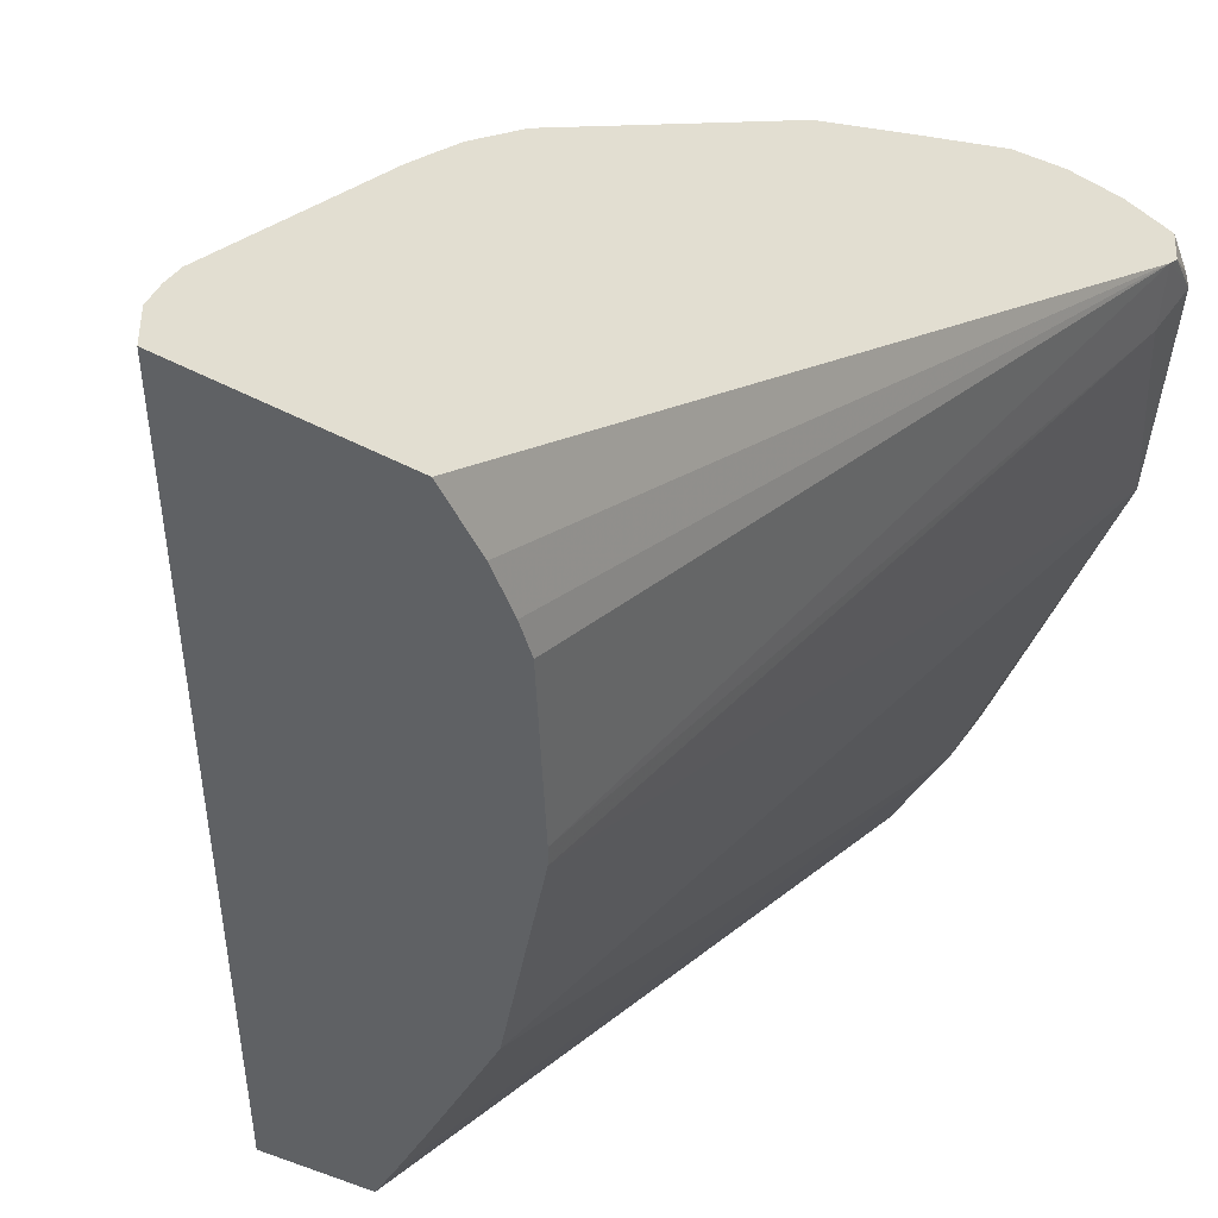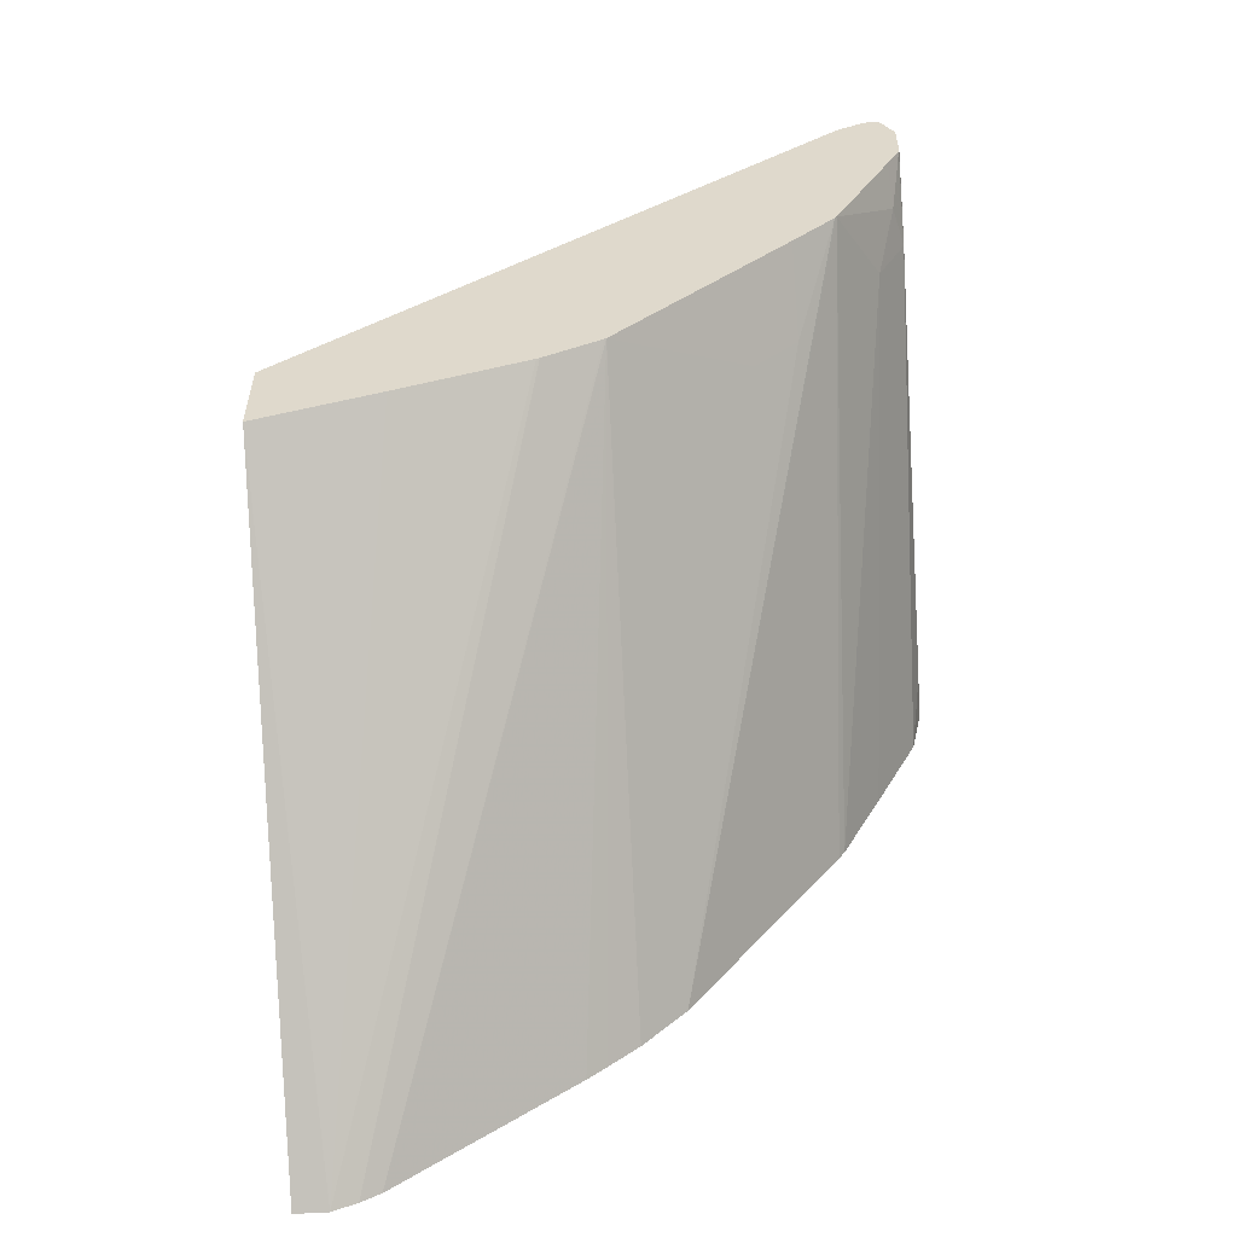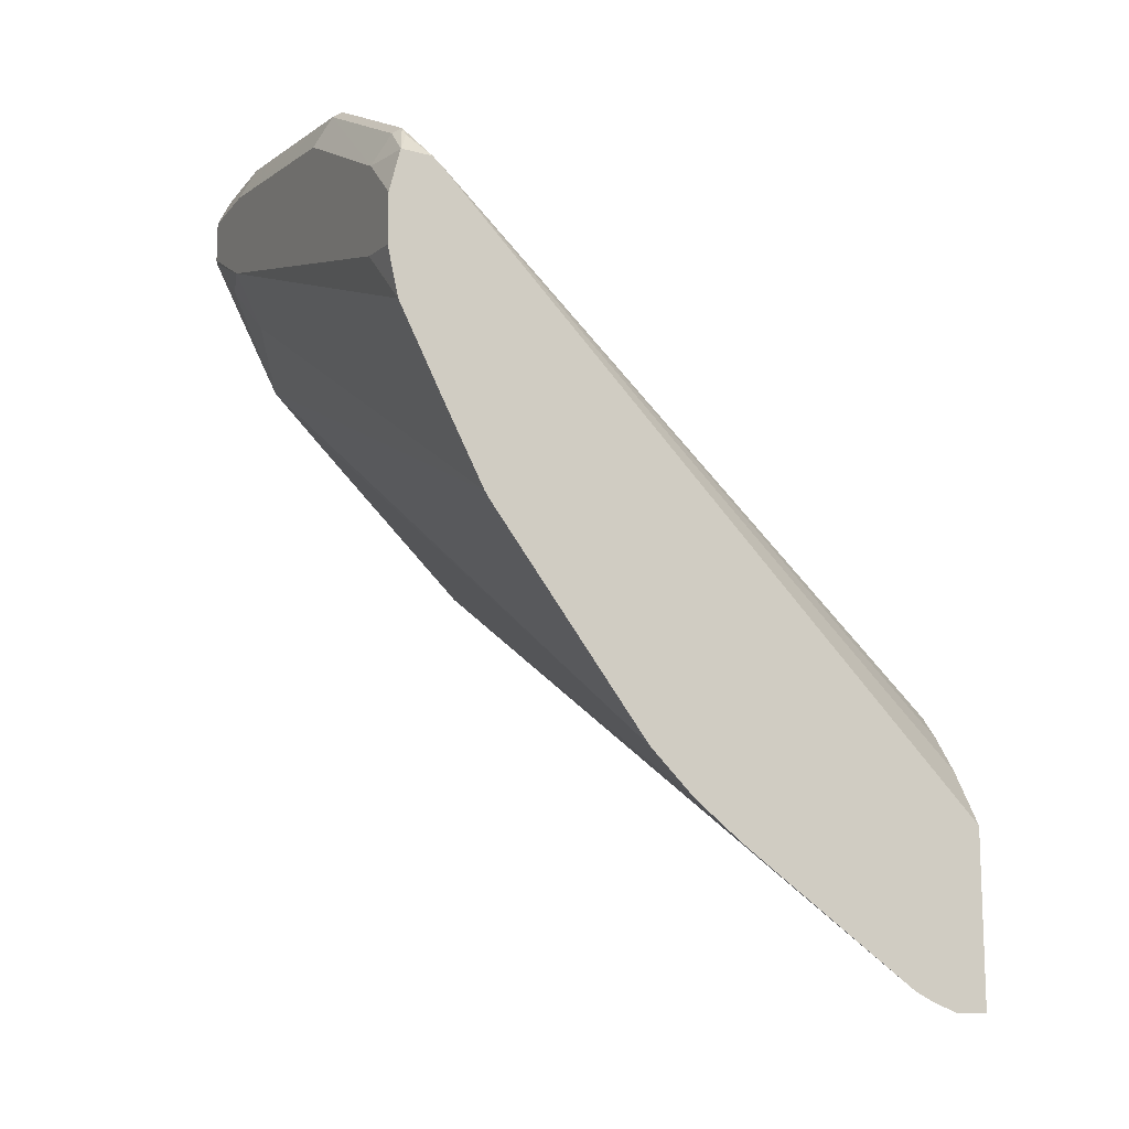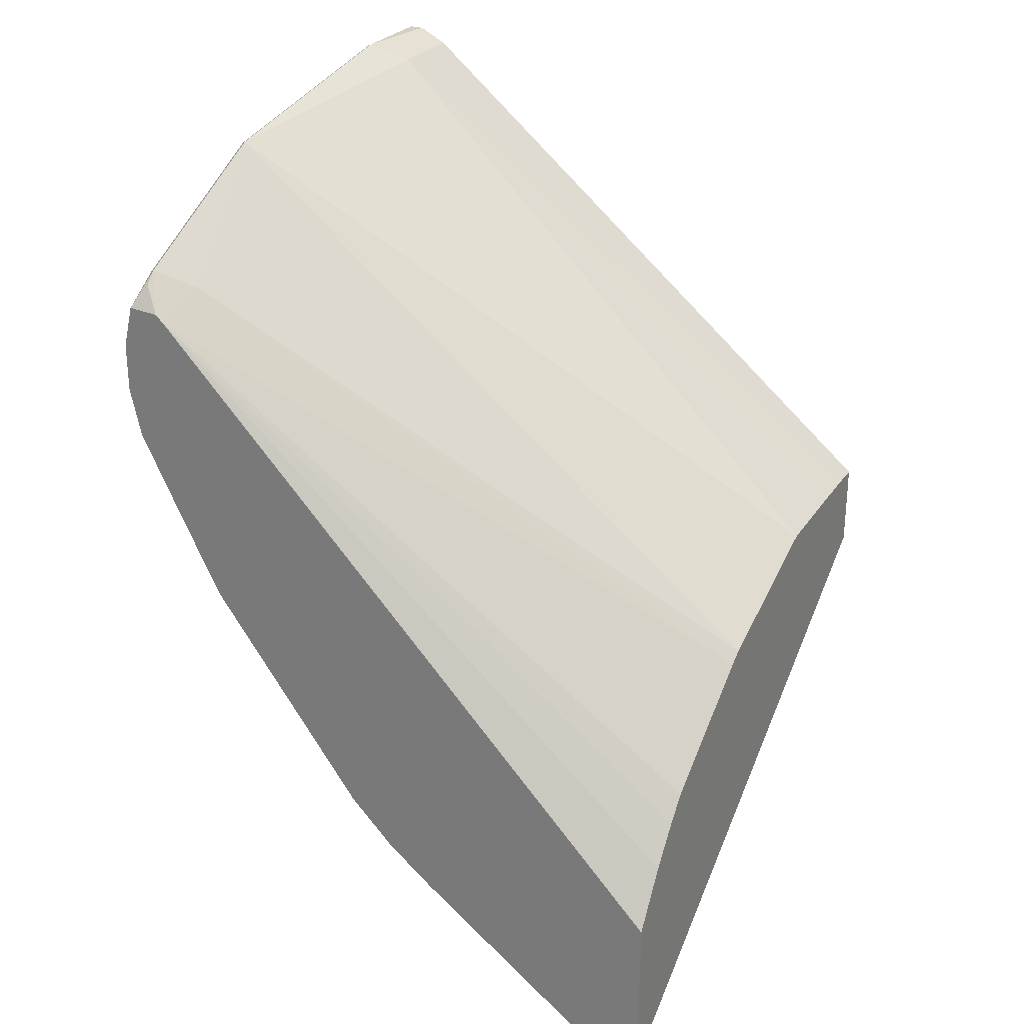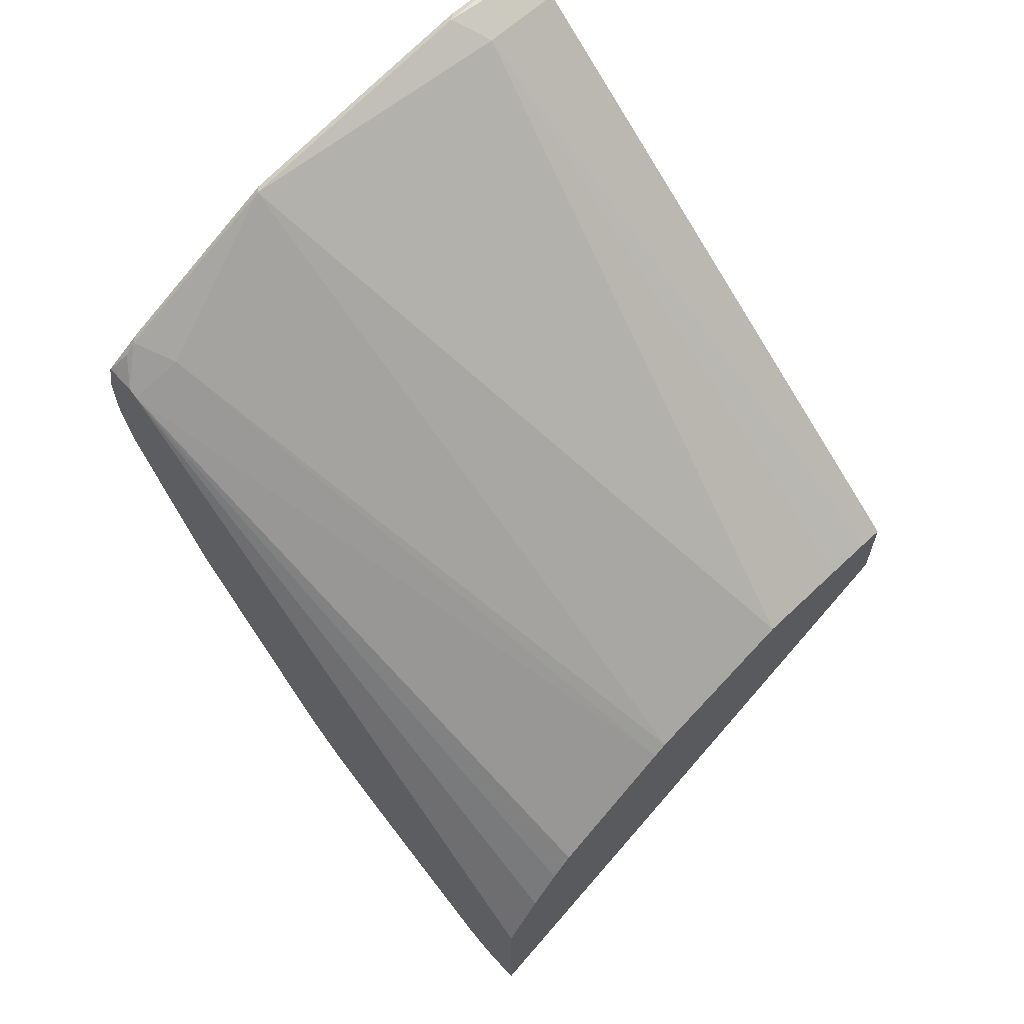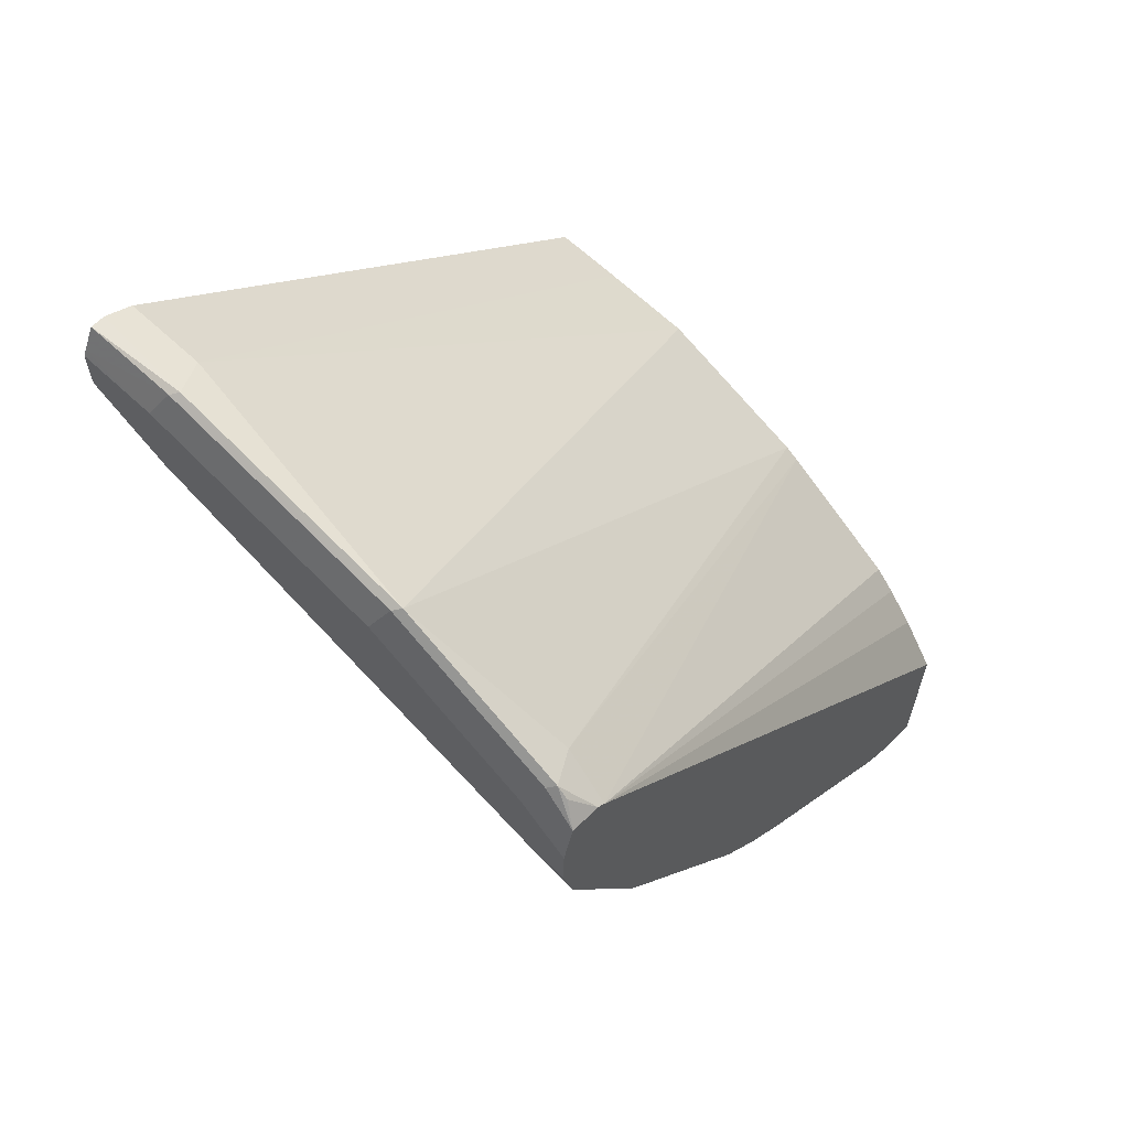
<metadata>
{"format":"obj","ext":"obj","renderer":"f3d","projection":"perspective","resolution":1024,"background":"white","views":[{"elev":-45.6,"azim":-121.5,"up":"+Y"},{"elev":-56.1,"azim":94.0,"up":"+Z"},{"elev":-13.2,"azim":-114.2,"up":"+Z"},{"elev":27.3,"azim":-62.3,"up":"+Z"},{"elev":63.5,"azim":-43.4,"up":"+Z"},{"elev":62.3,"azim":-136.4,"up":"+Z"}]}
</metadata>
<code>
v -0.2425 0.5952 0.1056
v -0.2425 0.5952 0.1791
v -0.2425 0.6092 0.1056
v -0.001328 0.5952 0.2607
v -0.2265 0.5952 0.2028
v -0.2425 0.8281 0.4207
v -0.2425 0.6194 0.1095
v -0.001328 0.7002 0.2949
v -0.001328 0.6461 0.2769
v -0.001328 0.5952 0.2976
v -0.2138 0.5952 0.2184
v -0.2215 0.8245 0.4307
v -0.2307 0.8399 0.4384
v -0.2425 0.8315 0.4237
v -0.2045 0.5952 0.2283
v -0.1492 0.5952 0.2652
v -0.2425 0.6276 0.1136
v -0.001328 0.7129 0.301
v -0.001328 0.7015 0.2954
v -0.01172 0.5952 0.2976
v -0.001328 0.8245 0.4861
v -0.1569 0.8399 0.4753
v -0.1938 0.8399 0.4569
v -0.1432 0.5952 0.2687
v -0.2277 0.843 0.4368
v -0.2425 0.8445 0.4245
v -0.2354 0.8399 0.4338
v -0.2425 0.7015 0.1666
v -0.001328 0.7261 0.3077
v -0.001328 0.7252 0.3072
v -0.03243 0.5952 0.2971
v -0.03694 0.8245 0.4861
v -0.001328 0.8359 0.4918
v -0.04617 0.8399 0.4938
v -0.1538 0.843 0.4738
v -0.07384 0.5952 0.2954
v -0.2215 0.8491 0.4246
v -0.2425 0.8446 0.4243
v -0.2425 0.7097 0.1731
v -0.2425 0.7225 0.1833
v -0.03694 0.7814 0.3445
v -0.001328 0.781 0.3621
v -0.001328 0.8368 0.4922
v -0.001328 0.843 0.4922
v -0.04307 0.843 0.4922
v -0.03694 0.8491 0.4799
v -0.1477 0.8491 0.4615
v -0.2425 0.8491 0.4061
v -0.2425 0.7409 0.2018
v -0.03694 0.7999 0.363
v -0.001328 0.7995 0.3806
v -0.001328 0.8478 0.4825
v -0.001328 0.8491 0.4799
v -0.2425 0.8491 0.3851
v -0.2425 0.8063 0.2899
v -0.001328 0.8184 0.3999
v -0.001328 0.8176 0.3989
v -0.001328 0.8491 0.4615
v -0.2425 0.8452 0.3672
v -0.2215 0.8491 0.3876
v -0.2425 0.8089 0.2937
v -0.03694 0.8368 0.4184
v -0.01847 0.8445 0.4407
v -0.001328 0.831 0.4247
v -0.001328 0.8488 0.46
v -0.03694 0.8491 0.443
v -0.2425 0.8445 0.3643
v -0.2425 0.826 0.3274
v -0.03694 0.843 0.4307
v -0.001328 0.8431 0.4486
v -0.001328 0.8372 0.4371
f 33 43 34
f 29 40 41
f 29 41 42
f 31 32 36
f 32 33 34
f 34 43 44
f 37 47 46
f 34 45 35
f 35 45 46
f 35 46 47
f 35 47 37
f 37 48 38
f 29 39 40
f 34 44 45
f 28 39 29
f 13 27 14
f 25 38 26
f 37 46 53
f 14 27 26
f 17 28 29
f 17 29 30
f 17 30 18
f 20 32 31
f 25 35 37
f 21 33 32
f 22 34 35
f 22 35 23
f 22 24 36
f 22 36 32
f 23 35 25
f 25 37 38
f 22 32 34
f 37 53 58
f 54 60 59
f 37 66 60
f 13 25 26
f 66 68 67
f 66 69 68
f 63 71 64
f 63 70 71
f 63 65 70
f 63 66 65
f 63 69 66
f 62 68 69
f 62 69 63
f 61 68 62
f 60 66 67
f 59 60 67
f 58 65 66
f 56 61 62
f 56 63 64
f 56 62 63
f 37 60 54
f 37 54 48
f 40 49 50
f 40 50 41
f 41 50 51
f 41 51 42
f 37 58 66
f 44 52 45
f 46 52 53
f 49 55 56
f 49 56 57
f 49 57 50
f 50 57 51
f 55 61 56
f 45 52 46
f 13 23 25
f 13 26 27
f 12 16 24
f 1 3 4
f 1 4 10
f 1 10 20
f 1 20 31
f 1 31 36
f 1 36 24
f 1 7 3
f 1 24 16
f 1 15 11
f 1 11 5
f 1 5 2
f 2 5 6
f 3 7 8
f 3 8 9
f 1 16 15
f 3 9 4
f 1 28 17
f 1 40 39
f 12 24 22
f 1 2 6
f 1 6 14
f 1 14 26
f 1 26 38
f 1 38 48
f 1 39 28
f 1 48 54
f 1 59 67
f 1 67 68
f 1 68 61
f 1 61 55
f 1 55 49
f 1 49 40
f 1 54 59
f 4 9 8
f 1 17 7
f 4 19 18
f 4 21 10
f 5 11 6
f 6 12 13
f 6 13 14
f 6 11 15
f 6 16 12
f 4 33 21
f 7 17 18
f 7 19 8
f 10 21 32
f 10 32 20
f 12 22 23
f 4 8 19
f 12 23 13
f 7 18 19
f 4 43 33
f 6 15 16
f 4 44 43
f 4 18 30
f 4 30 29
f 4 29 42
f 4 42 51
f 4 51 57
f 4 56 64
f 4 64 71
f 4 57 56
f 4 70 65
f 4 65 58
f 4 58 53
f 4 53 52
f 4 52 44
f 4 71 70

</code>
